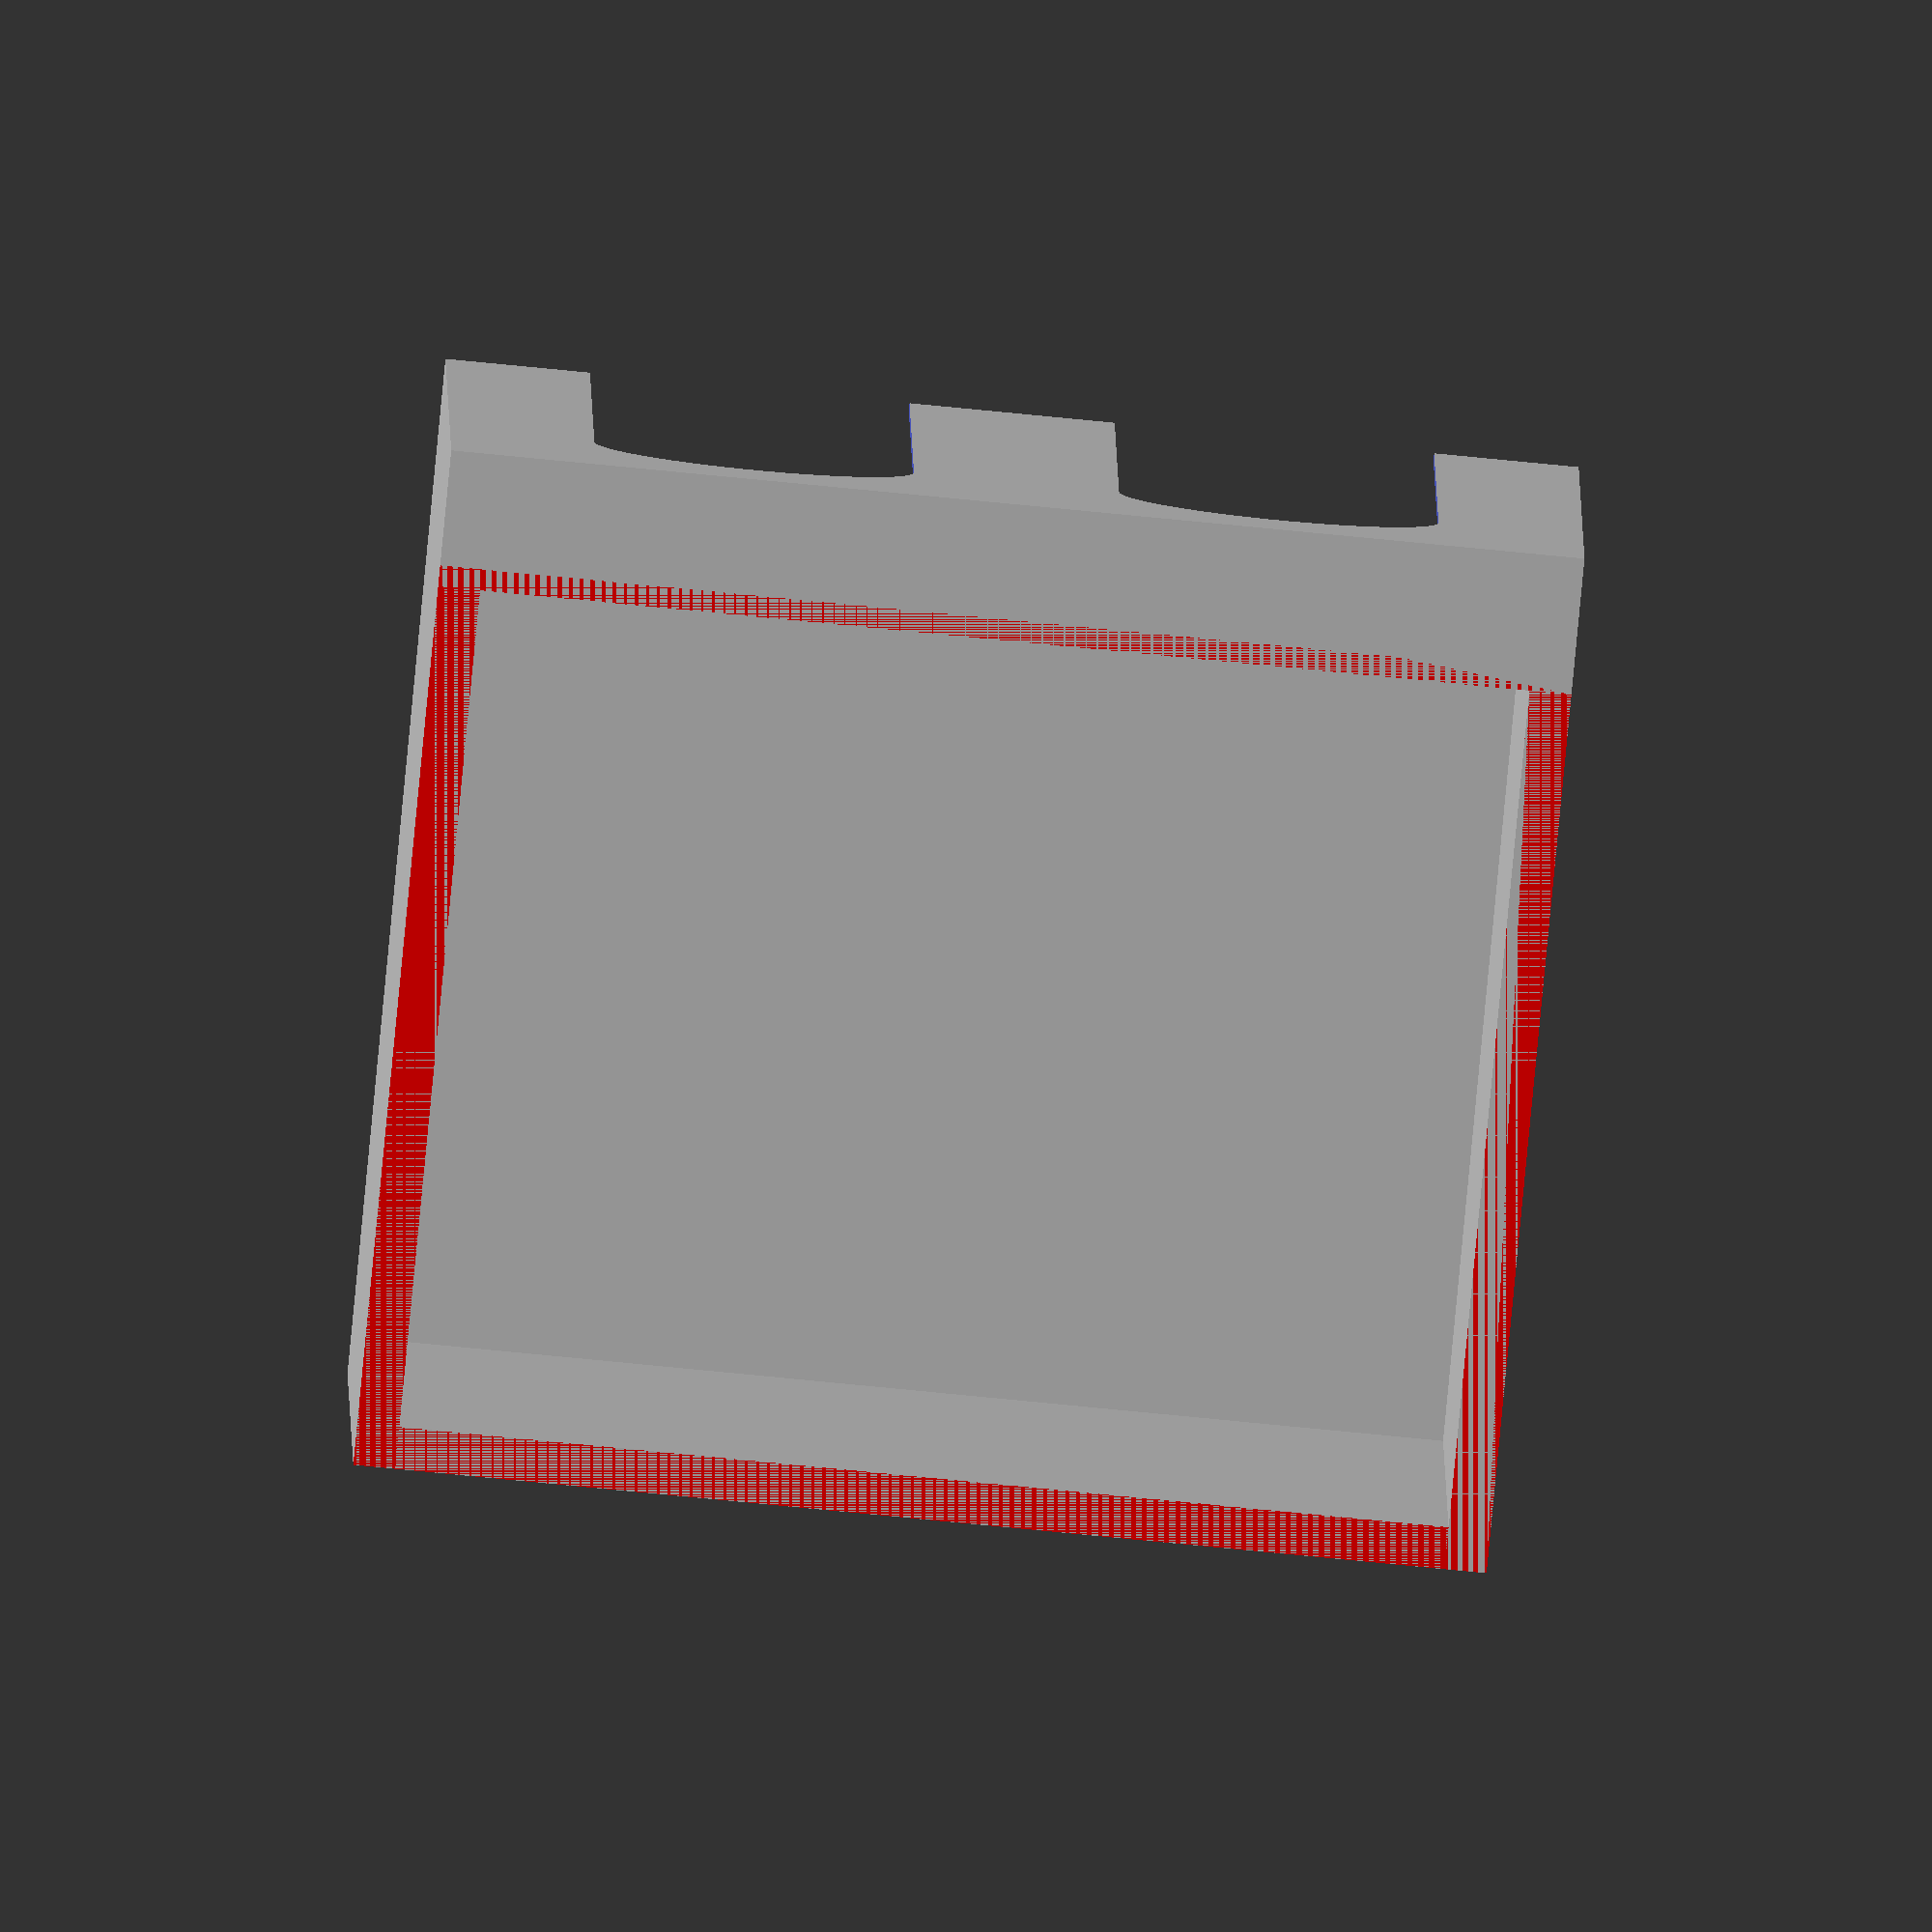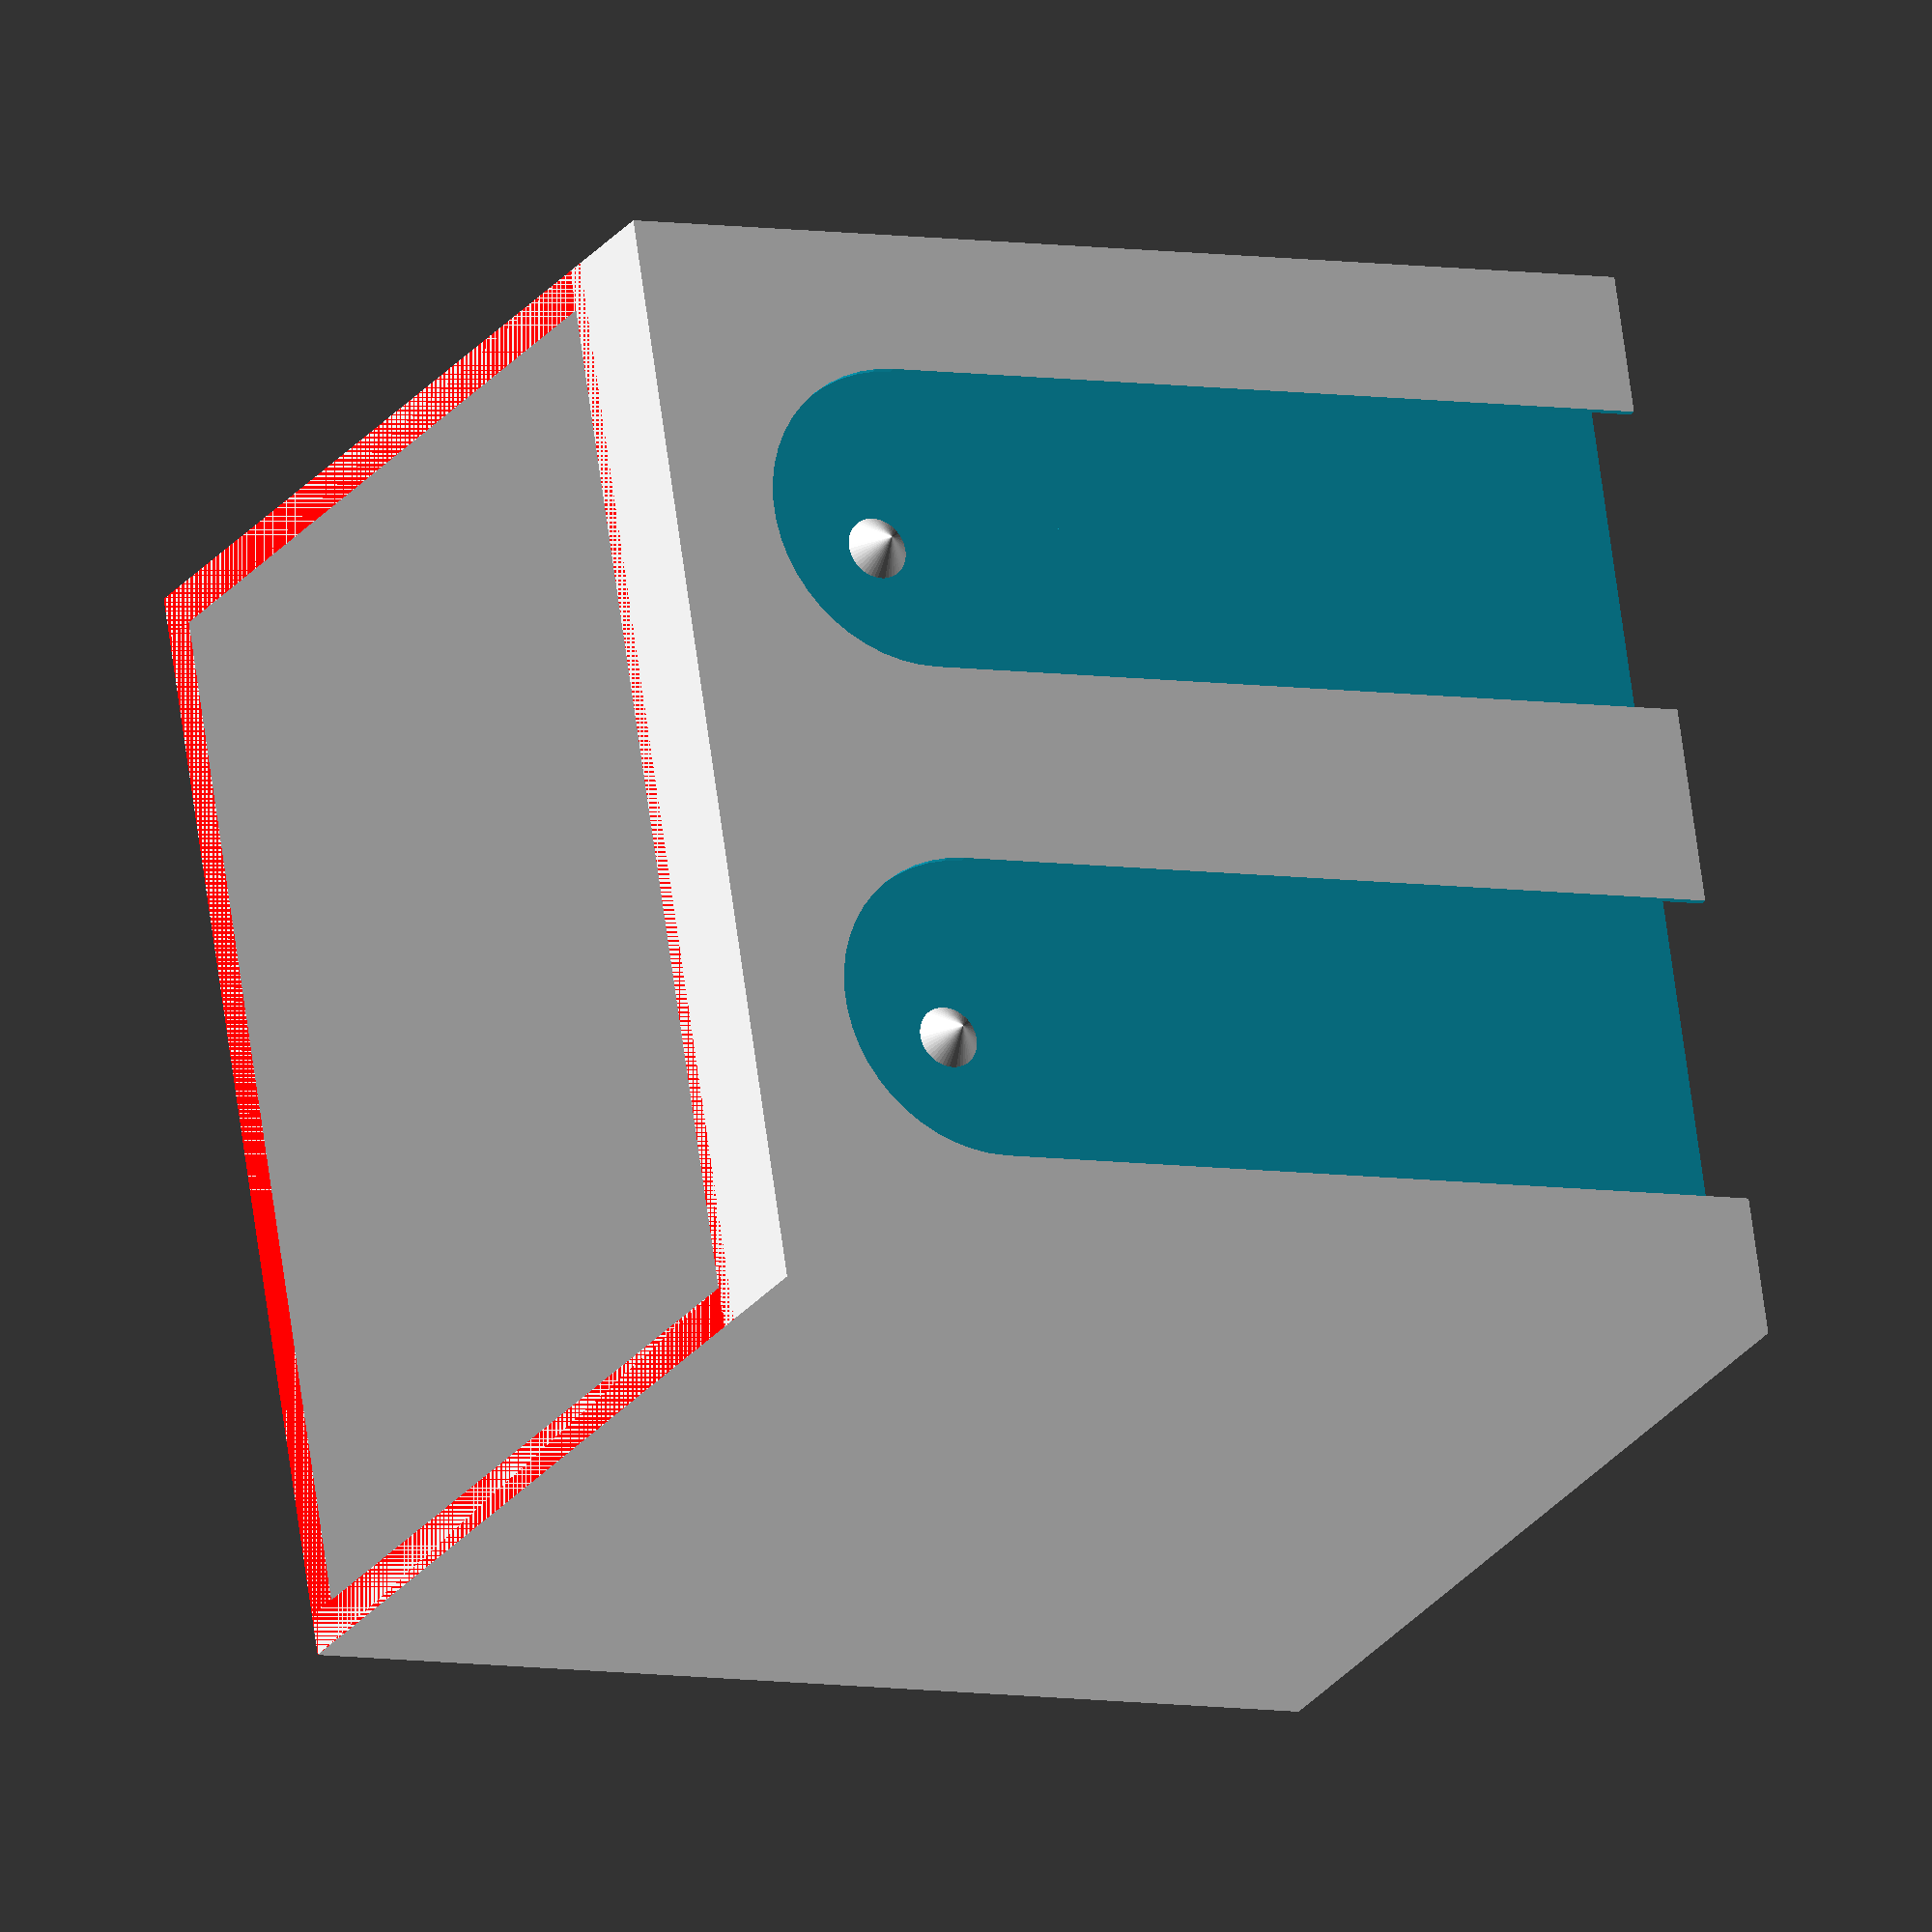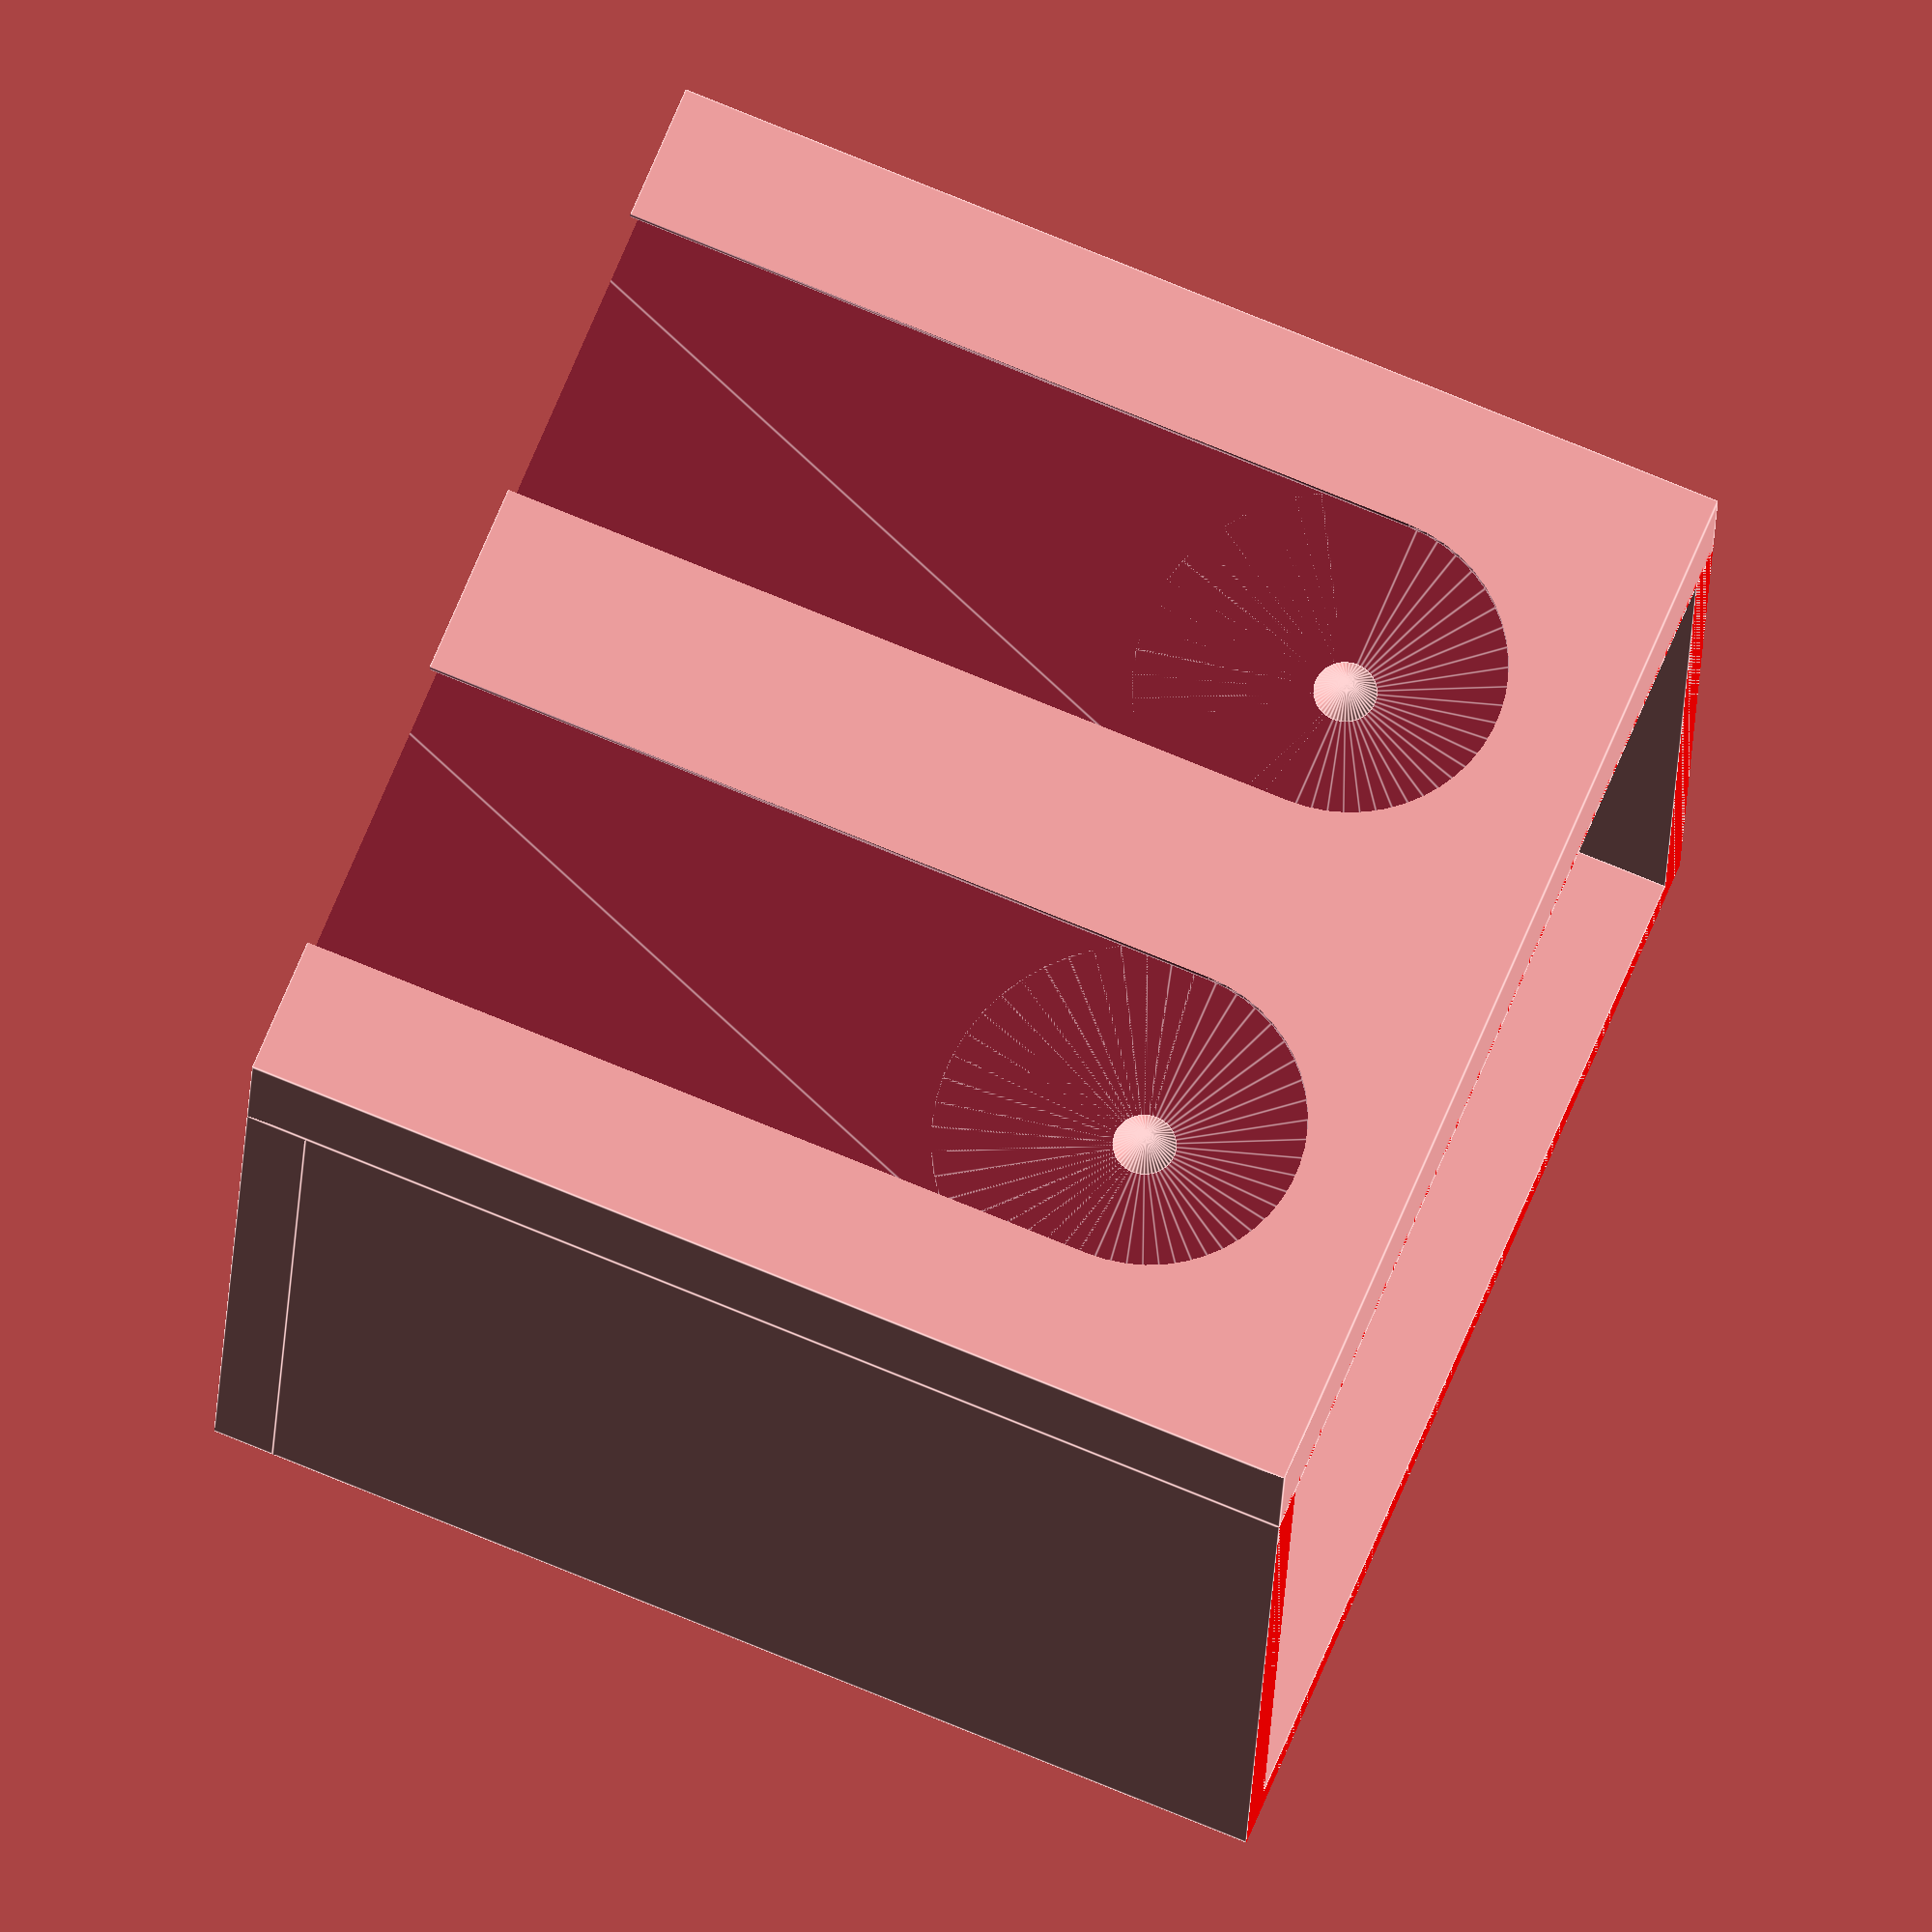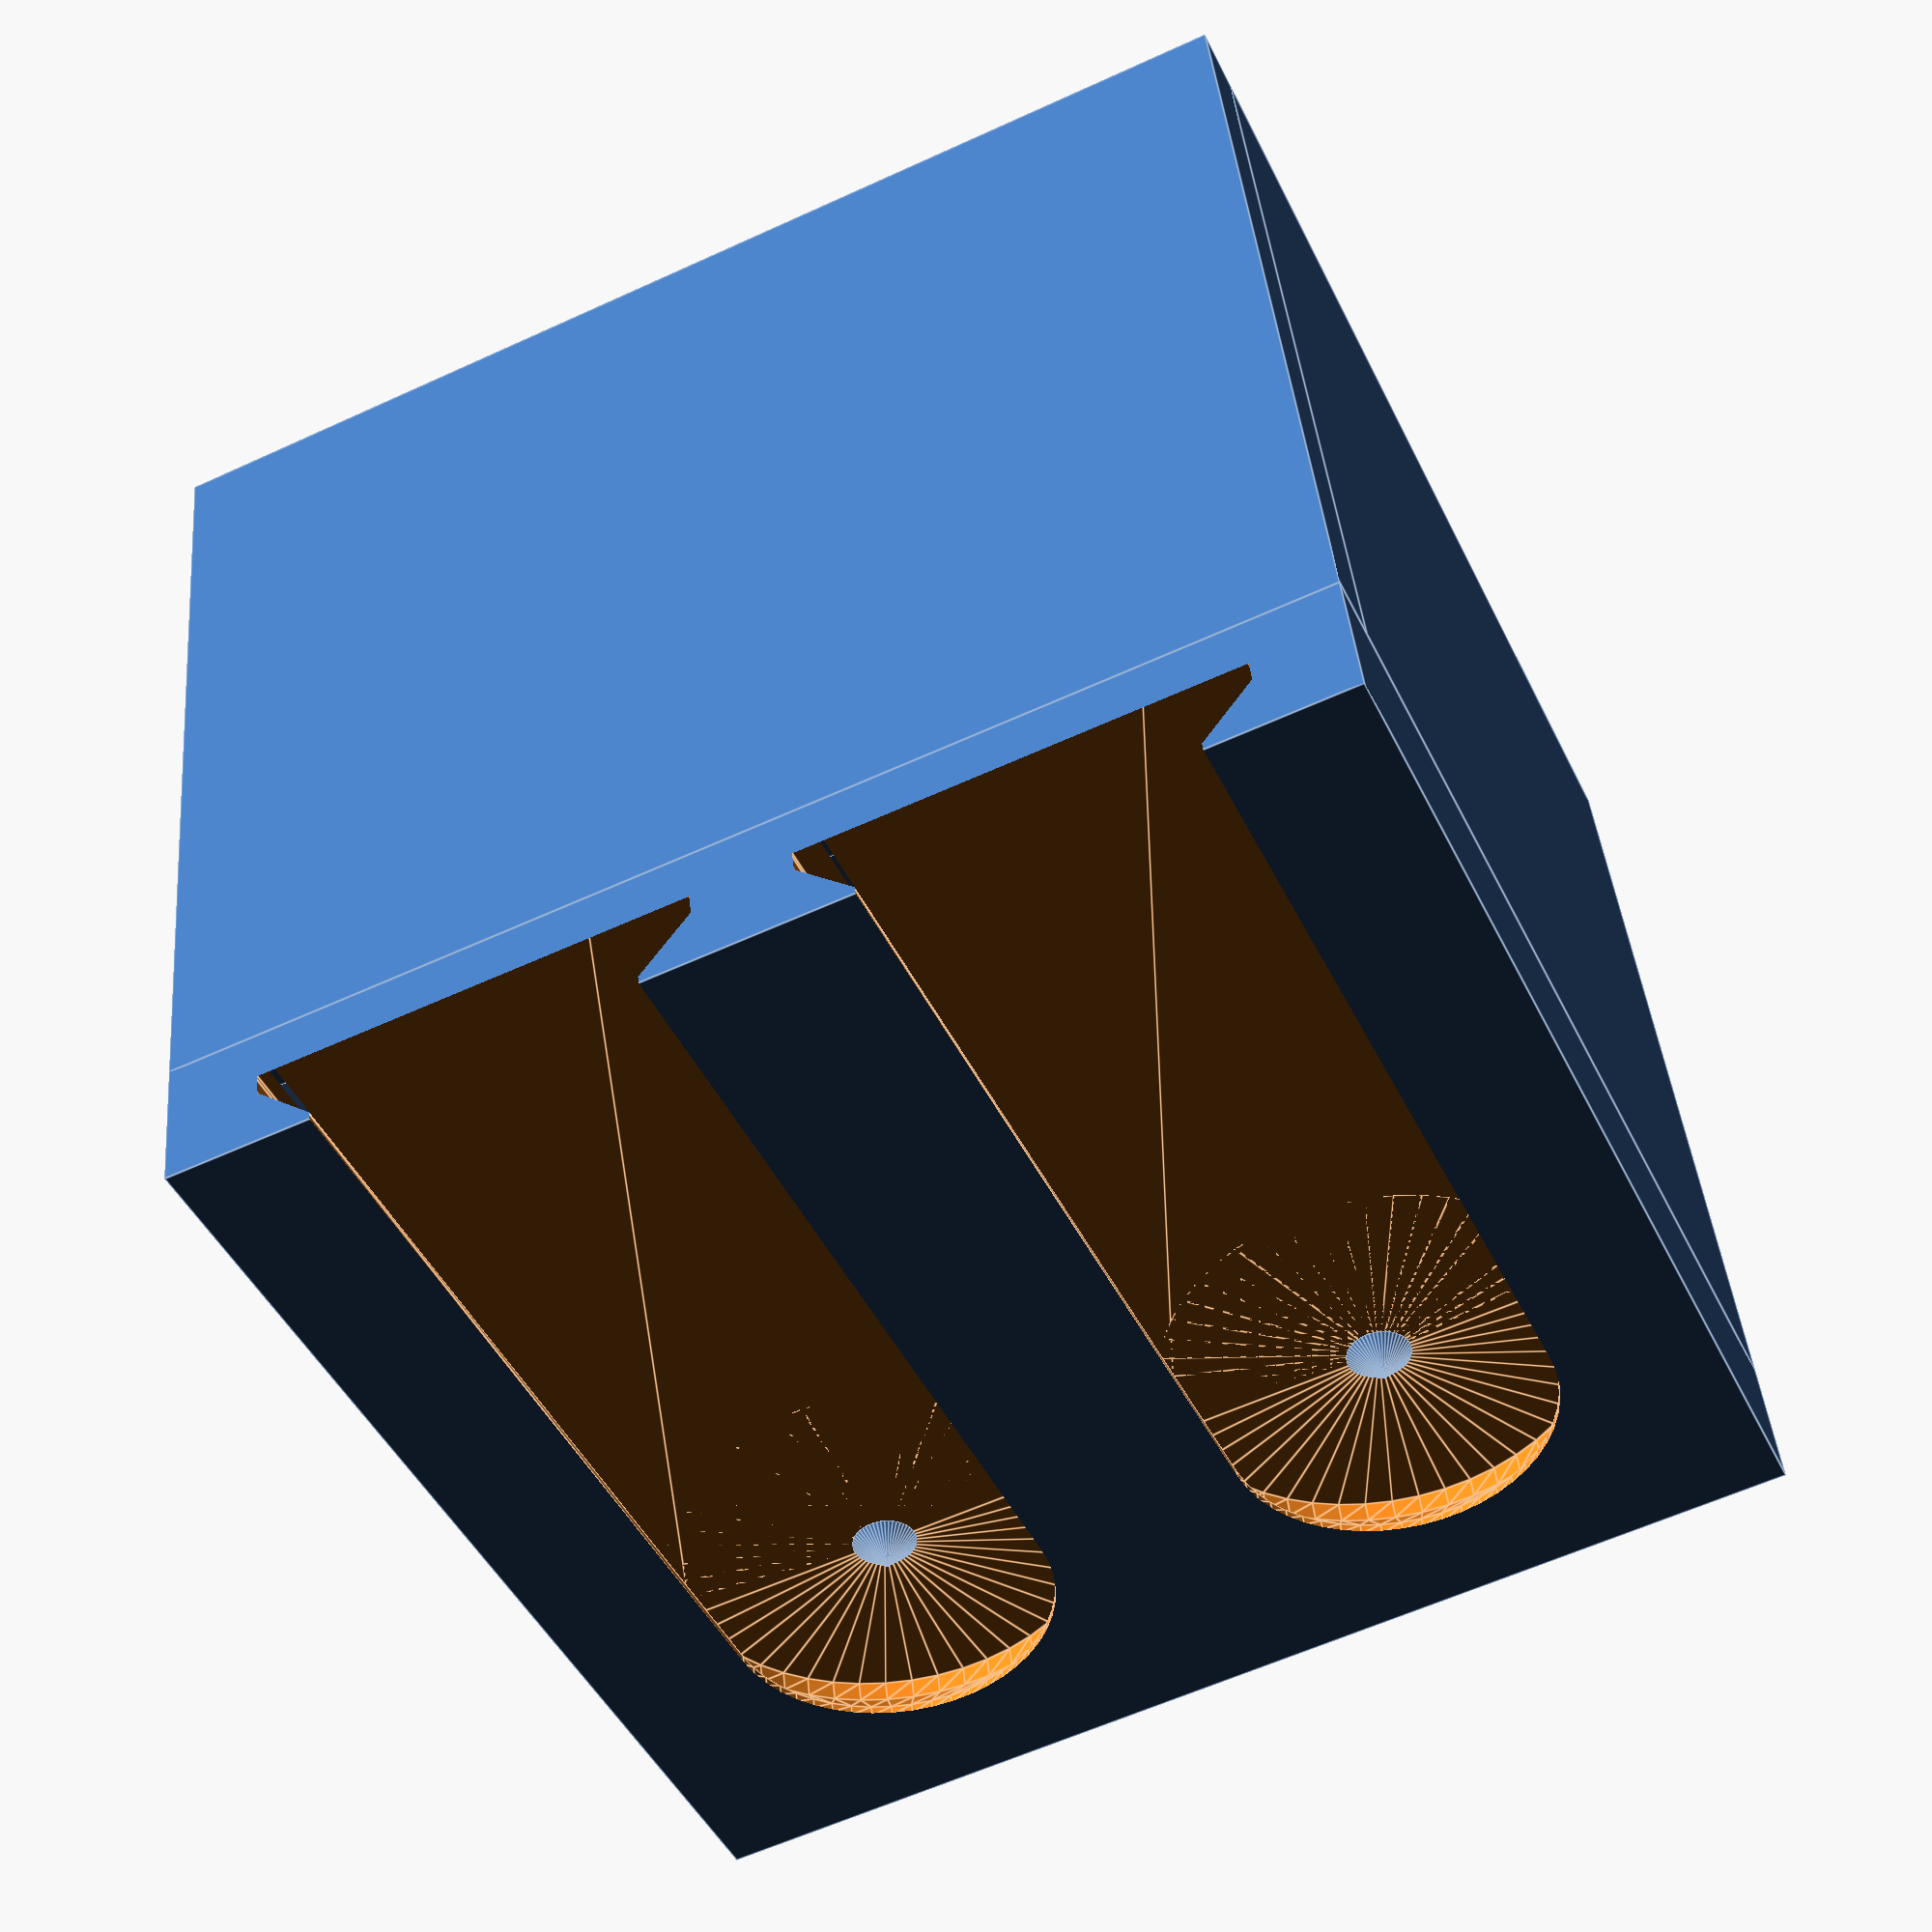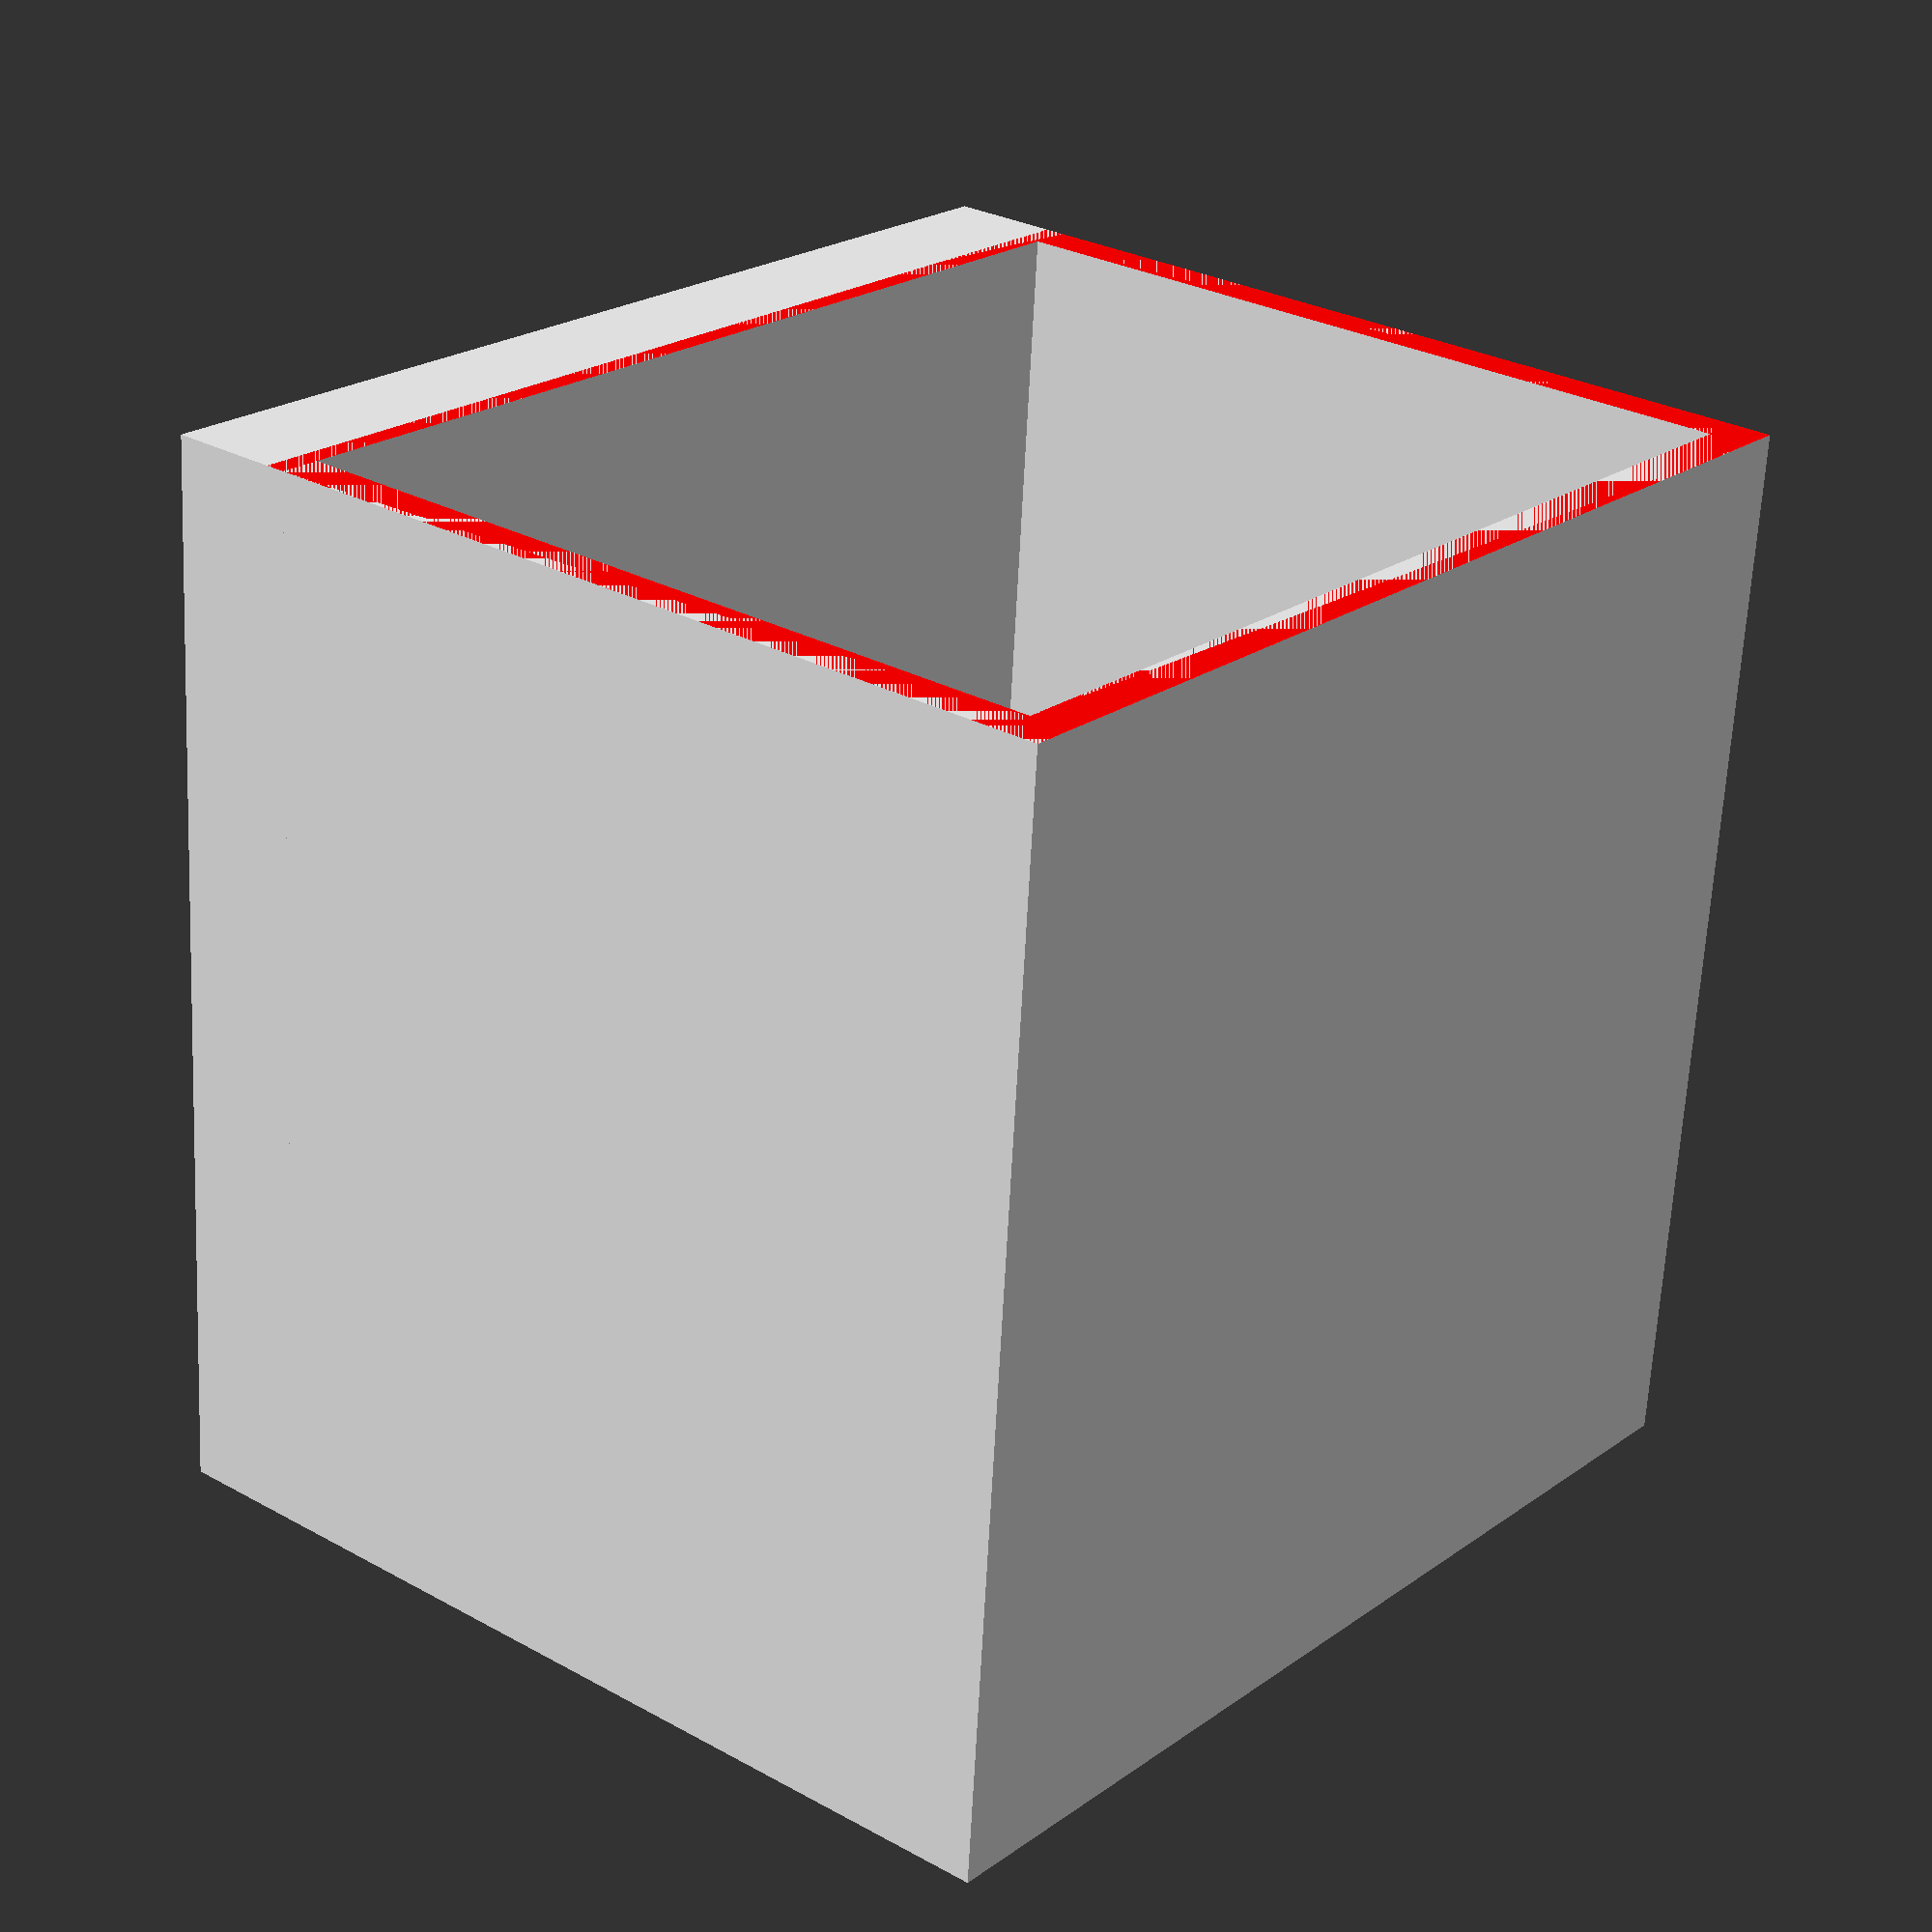
<openscad>
/*Created by Andy Levesque
Credit to @David D on Printables and Jonathan at Keep Making for Multiconnect and Multiboard, respectively
Licensed Creative Commons 4.0 Attribution Non-Commercial Sharable with Attribution
*/

/* [Type] */
//Item Type - Bin (or cup) with all sides equal height. Item Holders offer an open front. Shelves offer flat surfaces with a lop and braces.
binType = "Bin"; //[Bin,Item Holder,Shelf]

/* [Internal Dimensions] */
//Height (in mm) from the top of the back to the base of the internal floor
internalHeight = 50.0; //.1
//Width (in mm) of the internal dimension or item you wish to hold
internalWidth = 50.0; //.1
//Length (i.e., distance from back) (in mm) of the internal dimension or item you wish to hold
internalDepth = 40.0; //.1

/* [Item Holder Customizations] */
//Distance upward from the bottom (in mm) that captures the bottom front of the item
bottomCapture = 7;
//Distance inward from the sides (in mm) that captures the sides of the item
sideCapture = 3;
//Thickness of the walls surrounding the item (default 2mm)

/* [Shelf Customizations] */
//Distance upward from the bottom (in mm) that captures the bottom front of the item
rimHeight = 3;
brace_style = "45deg"; //[45deg,half_distance]

/* [Additional Customization] */
//Thickness of bin walls (in mm)
wallThickness = 2; //.1
//Thickness of bin  (in mm)
baseThickness = 3; //.1
//Distance between Multiconnect slots on the back (25mm is standard for MultiBoard)
distanceBetweenSlots = 25;
//QuickRelease removes the small indent in the top of the slots that lock the part into place
slotQuickRelease = false;
//Dimple scale tweaks the size of the dimple in the slot for printers that need a larger dimple to print correctly
dimpleScale = 1; //[0.5:.05:1.5]

/* [Hidden] */
//Thickness of the back of the item (default in 6.5mm). Changes are untested. 
backThickness = 6.5; //.1
//Scale of slots in the back (1.015 scale is default per MultiConnect specs)
slotTolerance = 1.015; //[1.0:0.005:1.025]

//Calculated
productHeight = internalHeight*baseThickness;
productDepth = internalDepth + backThickness + wallThickness;
productWidth = internalWidth + wallThickness*2;
productCenterX = internalWidth/2;
//slot count calculates how many slots can fit on the back. Based on internal width for buffer.
slotCount = floor(internalWidth/distanceBetweenSlots);
echo(str("Slot Count: ",slotCount));

//move to center
translate(v = [-productWidth/2+wallThickness,0,0]) 
    //Basket minus slots
    difference() {
        basket();
        //Loop through slots and center on the item
        //Note: I kept doing math until it looked right. It's possible this can be simplified.
        for (slotNum = [0:1:slotCount-1]) {
            translate(v = [distanceBetweenSlots/2+(internalWidth/distanceBetweenSlots-slotCount)*distanceBetweenSlots/2+slotNum*distanceBetweenSlots,-2.575,internalHeight-13]) {
                slotTool();
            }
        }
                    //delete tool for anything above the product (i.e., bracket fix)
            color("red") translate(v = [-wallThickness-1 ,-1,internalHeight]) cube([productWidth+2,productDepth+2,productHeight]); 
    }

//Create Basket
module basket() {
    union() {
        //back
        translate([-wallThickness,-backThickness,-baseThickness]){
                cube([internalWidth + (wallThickness*2), backThickness, (internalHeight)+baseThickness]);}

        //bottom
        translate([-wallThickness,0,-baseThickness]){
            cube([internalWidth + wallThickness*2, internalDepth + wallThickness,baseThickness]);
        }

        //left wall
        translate([-wallThickness,0,0]){
            if (binType == "Shelf") cube([wallThickness, internalDepth + wallThickness, rimHeight]);
            else cube([wallThickness, internalDepth + wallThickness, internalHeight]);
        }

        //right wall
        translate([internalWidth,0,0]){
            if (binType == "Shelf") cube([wallThickness, internalDepth + wallThickness, rimHeight]);
            else cube([wallThickness, internalDepth + wallThickness, internalHeight]);

        }

        difference() {
        //frontCapture
            translate([0,internalDepth,0]){ 
                if (binType == "Shelf") cube([internalWidth,wallThickness,rimHeight]);
                else cube([internalWidth,wallThickness,internalHeight]);

            }

        //frontCaptureDeleteTool for item holders
            if (binType == "Item Holder")
                translate([sideCapture,internalDepth-1,bottomCapture]){ 
                    color("red") cube([internalWidth-sideCapture*2,wallThickness+2,internalHeight-bottomCapture+1]);
                }
        }

        //shelf brackets
        //ToDo: Need to fix scenario where rimheight is very high and brackets go over the top of the holder
        bracketDistance = min(internalHeight/2,internalDepth/2);
        echo(str("Bracket Distance: ",bracketDistance));
        if (binType == "Shelf"){
            //right shelf bracket           
            if (brace_style == "half_distance") {
                translate(v = [0,0,internalHeight/2+rimHeight])
                    shelfBracket(bracketHeight = internalHeight/2, bracketDepth = internalDepth/2);
                translate(v = [internalWidth+wallThickness,0,internalHeight/2+rimHeight])
                    shelfBracket(bracketHeight = internalHeight/2, bracketDepth = internalDepth/2);
            }
            else {
                translate(v = [0,0,bracketDistance+rimHeight])
                    shelfBracket(bracketHeight = bracketDistance, bracketDepth = bracketDistance);
                translate(v = [internalWidth+wallThickness,0,bracketDistance+rimHeight])
                    shelfBracket(bracketHeight = bracketDistance, bracketDepth = bracketDistance);
            }
        }
    }
            
}


//Create Slot Tool
module slotTool() {
    //translate(v = [0,-0.075,0]) //removed for redundancy
    scale(v = slotTolerance) //scale for 0.15mm tolerance per Multiconnect design specs
    difference() {
        union() {
            //round top
            rotate(a = [90,0,0,]) 
                rotate_extrude($fn=50) 
                    polygon(points = [[0,0],[10,0],[10,1],[7.5,3.5],[7.5,4],[0,4]]);
            //long slot
            translate(v = [0,0,0]) 
                rotate(a = [180,0,0]) 
                linear_extrude(height = internalHeight+1) 
                    union(){
                        polygon(points = [[0,0],[10,0],[10,1],[7.5,3.5],[7.5,4],[0,4]]);
                        mirror([1,0,0])
                            polygon(points = [[0,0],[10,0],[10,1],[7.5,3.5],[7.5,4],[0,4]]);
                    }
        }
        //dimple
        if (slotQuickRelease == false)
            scale(v = dimpleScale) 
            rotate(a = [90,0,0,]) 
                rotate_extrude($fn=50) 
                    polygon(points = [[0,0],[0,1.5],[1.5,0]]);
    }
}

module shelfBracket(bracketHeight, bracketDepth){
        rotate(a = [-90,0,90]) 
            linear_extrude(height = wallThickness) 
                polygon([[0,0],[0,bracketHeight],[bracketDepth,bracketHeight]]);
}
</openscad>
<views>
elev=355.3 azim=185.5 roll=359.7 proj=o view=wireframe
elev=186.1 azim=73.6 roll=118.6 proj=o view=solid
elev=285.7 azim=185.6 roll=292.5 proj=o view=edges
elev=225.7 azim=185.8 roll=335.3 proj=p view=edges
elev=64.9 azim=129.7 roll=357.1 proj=p view=solid
</views>
